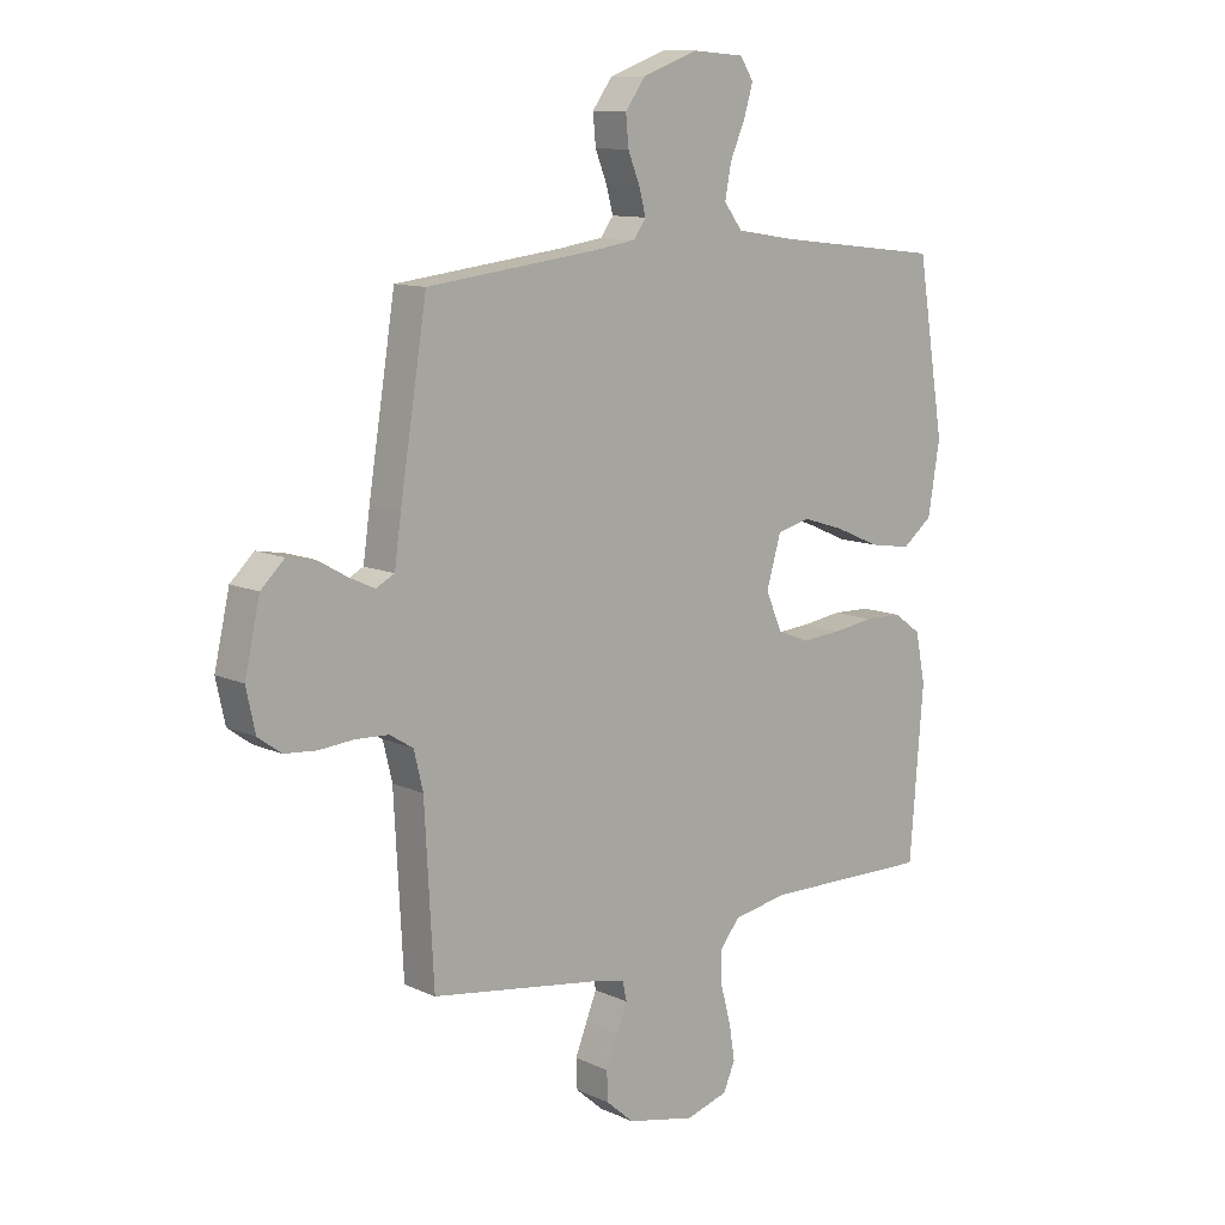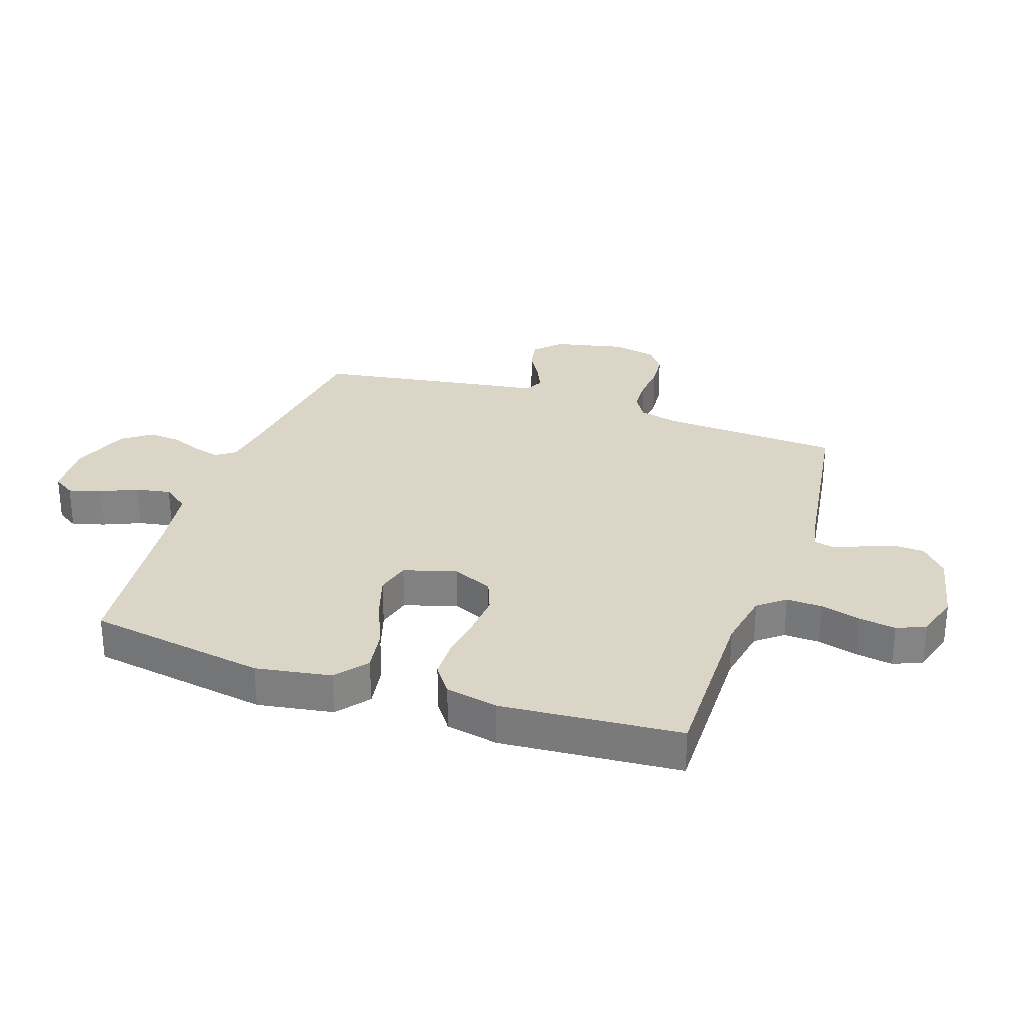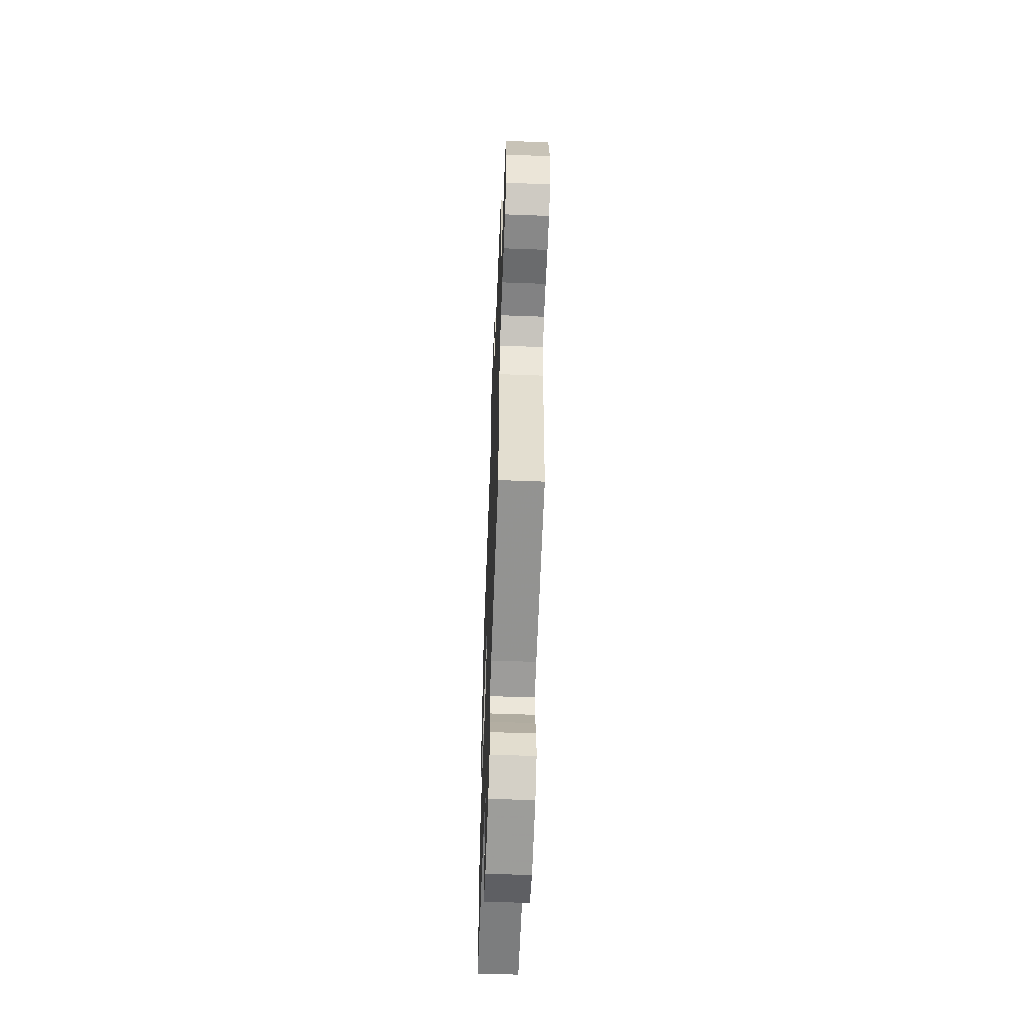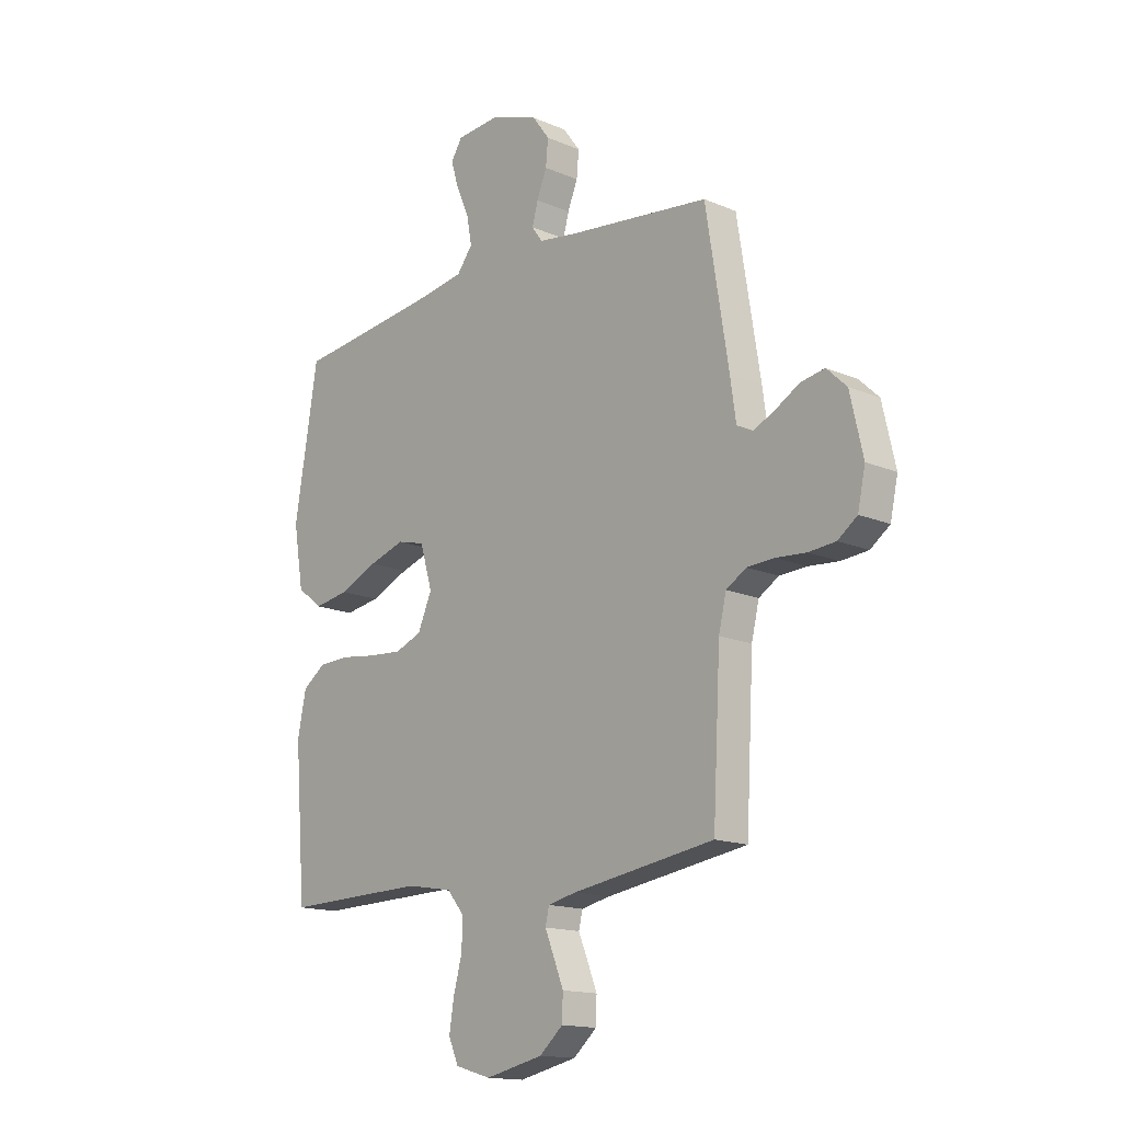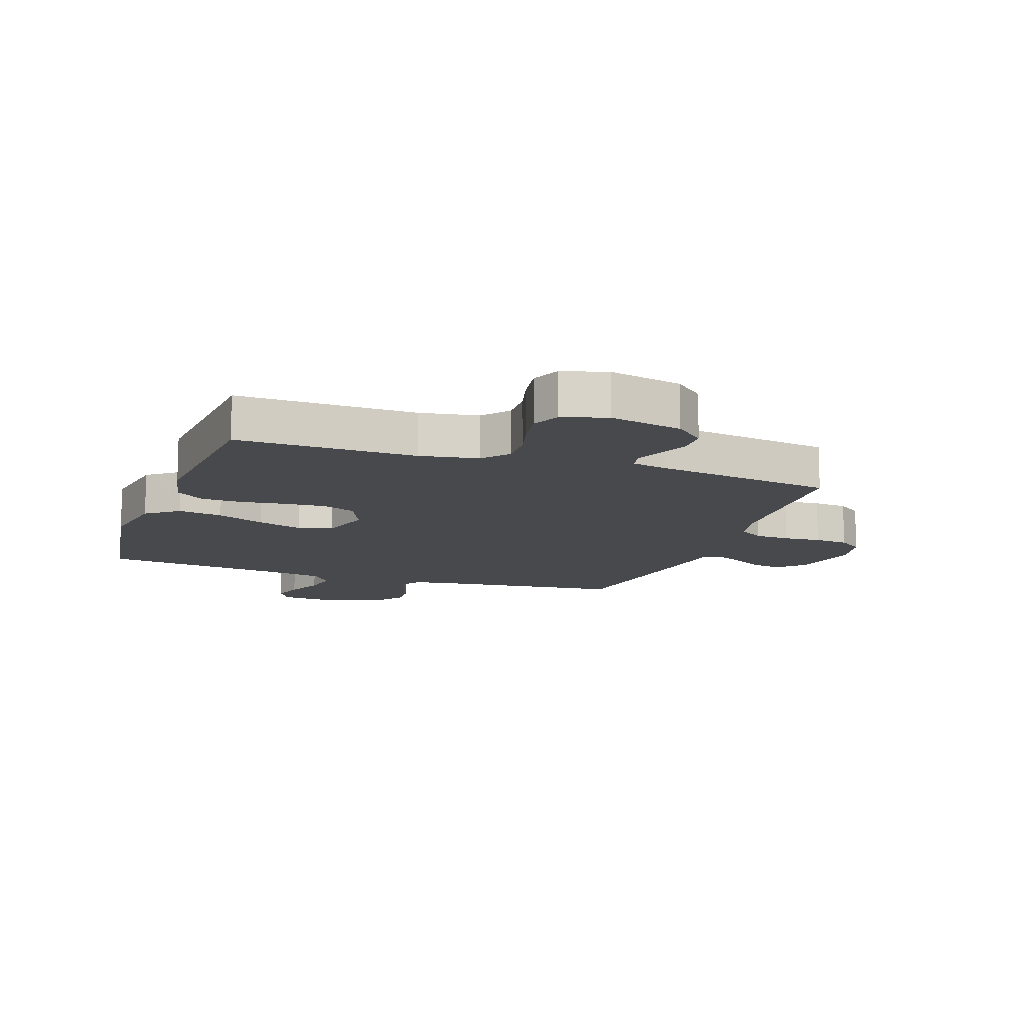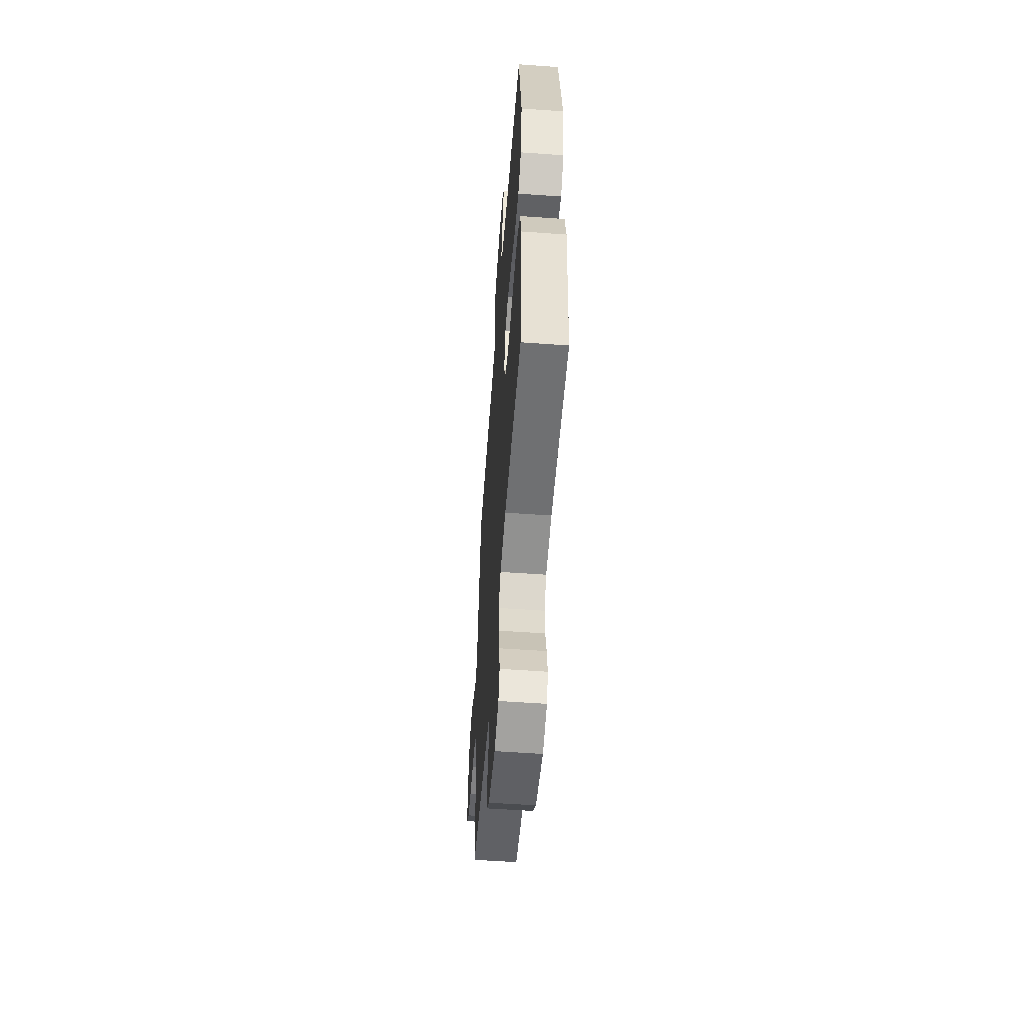
<metadata>
{"format":"obj","ext":"obj","renderer":"f3d","projection":"perspective","resolution":1024,"background":"white","views":[{"elev":11.2,"azim":-42.1,"up":"+Z"},{"elev":29.0,"azim":109.0,"up":"+Y"},{"elev":-57.8,"azim":-92.2,"up":"+Z"},{"elev":-15.3,"azim":-132.1,"up":"+Z"},{"elev":-12.3,"azim":160.7,"up":"+Y"},{"elev":-56.0,"azim":85.7,"up":"+Z"}]}
</metadata>
<code>
v 0.5 0.07 0.5
v 0.549 0.07 0.2
v 0.528 0.07 0.074
v 0.474 0.07 0.032
v 0.4 0.07 0.044
v 0.319 0.07 0.079
v 0.243 0.07 0.103
v 0.185 0.07 0.088
v 0.159 0.07 0
v 0.189 0.07 -0.068
v 0.245 0.07 -0.09
v 0.316 0.07 -0.085
v 0.39 0.07 -0.075
v 0.457 0.07 -0.077
v 0.506 0.07 -0.112
v 0.524 0.07 -0.2
v 0.5 0.07 -0.5
v 0.2 0.07 -0.494
v 0.102 0.07 -0.511
v 0.066 0.07 -0.555
v 0.068 0.07 -0.615
v 0.086 0.07 -0.682
v 0.096 0.07 -0.744
v 0.075 0.07 -0.792
v 0 0.07 -0.814
v -0.122 0.07 -0.787
v -0.171 0.07 -0.744
v -0.173 0.07 -0.692
v -0.152 0.07 -0.639
v -0.133 0.07 -0.593
v -0.141 0.07 -0.559
v -0.2 0.07 -0.546
v -0.5 0.07 -0.5
v -0.516 0.07 -0.2
v -0.532 0.07 -0.133
v -0.574 0.07 -0.107
v -0.632 0.07 -0.104
v -0.695 0.07 -0.109
v -0.752 0.07 -0.104
v -0.793 0.07 -0.074
v -0.809 0.07 0
v -0.782 0.07 0.119
v -0.74 0.07 0.159
v -0.69 0.07 0.15
v -0.638 0.07 0.12
v -0.593 0.07 0.099
v -0.56 0.07 0.116
v -0.548 0.07 0.2
v -0.5 0.07 0.5
v -0.2 0.07 0.535
v -0.12 0.07 0.547
v -0.098 0.07 0.578
v -0.11 0.07 0.623
v -0.131 0.07 0.675
v -0.136 0.07 0.728
v -0.1 0.07 0.777
v 0 0.07 0.813
v 0.092 0.07 0.806
v 0.116 0.07 0.769
v 0.1 0.07 0.715
v 0.073 0.07 0.653
v 0.062 0.07 0.595
v 0.095 0.07 0.552
v 0.2 0.07 0.535
v 0.5 0 0.5
v 0.549 0 0.2
v 0.528 0 0.074
v 0.474 0 0.032
v 0.4 0 0.044
v 0.319 0 0.079
v 0.243 0 0.103
v 0.185 0 0.088
v 0.159 0 0
v 0.189 0 -0.068
v 0.245 0 -0.09
v 0.316 0 -0.085
v 0.39 0 -0.075
v 0.457 0 -0.077
v 0.506 0 -0.112
v 0.524 0 -0.2
v 0.5 0 -0.5
v 0.2 0 -0.494
v 0.102 0 -0.511
v 0.066 0 -0.555
v 0.068 0 -0.615
v 0.086 0 -0.682
v 0.096 0 -0.744
v 0.075 0 -0.792
v 0 0 -0.814
v -0.122 0 -0.787
v -0.171 0 -0.744
v -0.173 0 -0.692
v -0.152 0 -0.639
v -0.133 0 -0.593
v -0.141 0 -0.559
v -0.2 0 -0.546
v -0.5 0 -0.5
v -0.516 0 -0.2
v -0.532 0 -0.133
v -0.574 0 -0.107
v -0.632 0 -0.104
v -0.695 0 -0.109
v -0.752 0 -0.104
v -0.793 0 -0.074
v -0.809 0 0
v -0.782 0 0.119
v -0.74 0 0.159
v -0.69 0 0.15
v -0.638 0 0.12
v -0.593 0 0.099
v -0.56 0 0.116
v -0.548 0 0.2
v -0.5 0 0.5
v -0.2 0 0.535
v -0.12 0 0.547
v -0.098 0 0.578
v -0.11 0 0.623
v -0.131 0 0.675
v -0.136 0 0.728
v -0.1 0 0.777
v 0 0 0.813
v 0.092 0 0.806
v 0.116 0 0.769
v 0.1 0 0.715
v 0.073 0 0.653
v 0.062 0 0.595
v 0.095 0 0.552
v 0.2 0 0.535
f 59 60 61
f 58 59 61
f 57 58 61
f 56 57 61
f 55 56 61
f 54 55 61
f 53 54 61
f 52 53 61 62
f 51 52 62 63
f 47 48 49 50
f 51 63 64
f 50 51 64
f 47 50 64
f 43 44 45
f 42 43 45
f 41 42 45
f 40 41 45
f 39 40 45
f 38 39 45
f 37 38 45
f 36 37 45 46
f 35 36 46 47
f 32 33 34
f 35 47 64
f 34 35 64
f 32 34 64
f 31 32 64
f 28 29 30
f 27 28 30
f 26 27 30
f 25 26 30
f 24 25 30
f 23 24 30
f 22 23 30
f 21 22 30
f 20 21 30 31
f 16 17 18
f 15 16 18
f 14 15 18
f 13 14 18
f 12 13 18
f 11 12 18 19
f 19 20 31
f 11 19 31
f 10 11 31
f 4 5 6
f 3 4 6
f 2 3 6
f 1 2 6
f 64 1 6
f 64 6 7
f 9 10 31
f 8 9 31 64
f 7 8 64
f 125 124 123
f 125 123 122
f 125 122 121
f 125 121 120
f 125 120 119
f 125 119 118
f 125 118 117
f 126 125 117 116
f 127 126 116 115
f 114 113 112 111
f 128 127 115
f 128 115 114
f 128 114 111
f 109 108 107
f 109 107 106
f 109 106 105
f 109 105 104
f 109 104 103
f 109 103 102
f 109 102 101
f 110 109 101 100
f 111 110 100 99
f 98 97 96
f 128 111 99
f 128 99 98
f 128 98 96
f 128 96 95
f 94 93 92
f 94 92 91
f 94 91 90
f 94 90 89
f 94 89 88
f 94 88 87
f 94 87 86
f 94 86 85
f 95 94 85 84
f 82 81 80
f 82 80 79
f 82 79 78
f 82 78 77
f 82 77 76
f 83 82 76 75
f 95 84 83
f 95 83 75
f 95 75 74
f 70 69 68
f 70 68 67
f 70 67 66
f 70 66 65
f 70 65 128
f 71 70 128
f 95 74 73
f 128 95 73 72
f 128 72 71
f 1 65 66 2
f 2 66 67 3
f 3 67 68 4
f 4 68 69 5
f 5 69 70 6
f 6 70 71 7
f 7 71 72 8
f 8 72 73 9
f 9 73 74 10
f 10 74 75 11
f 11 75 76 12
f 12 76 77 13
f 13 77 78 14
f 14 78 79 15
f 15 79 80 16
f 16 80 81 17
f 17 81 82 18
f 18 82 83 19
f 19 83 84 20
f 20 84 85 21
f 21 85 86 22
f 22 86 87 23
f 23 87 88 24
f 24 88 89 25
f 25 89 90 26
f 26 90 91 27
f 27 91 92 28
f 28 92 93 29
f 29 93 94 30
f 30 94 95 31
f 31 95 96 32
f 32 96 97 33
f 33 97 98 34
f 34 98 99 35
f 35 99 100 36
f 36 100 101 37
f 37 101 102 38
f 38 102 103 39
f 39 103 104 40
f 40 104 105 41
f 41 105 106 42
f 42 106 107 43
f 43 107 108 44
f 44 108 109 45
f 45 109 110 46
f 46 110 111 47
f 47 111 112 48
f 48 112 113 49
f 49 113 114 50
f 50 114 115 51
f 51 115 116 52
f 52 116 117 53
f 53 117 118 54
f 54 118 119 55
f 55 119 120 56
f 56 120 121 57
f 57 121 122 58
f 58 122 123 59
f 59 123 124 60
f 60 124 125 61
f 61 125 126 62
f 62 126 127 63
f 63 127 128 64
f 64 128 65 1

</code>
